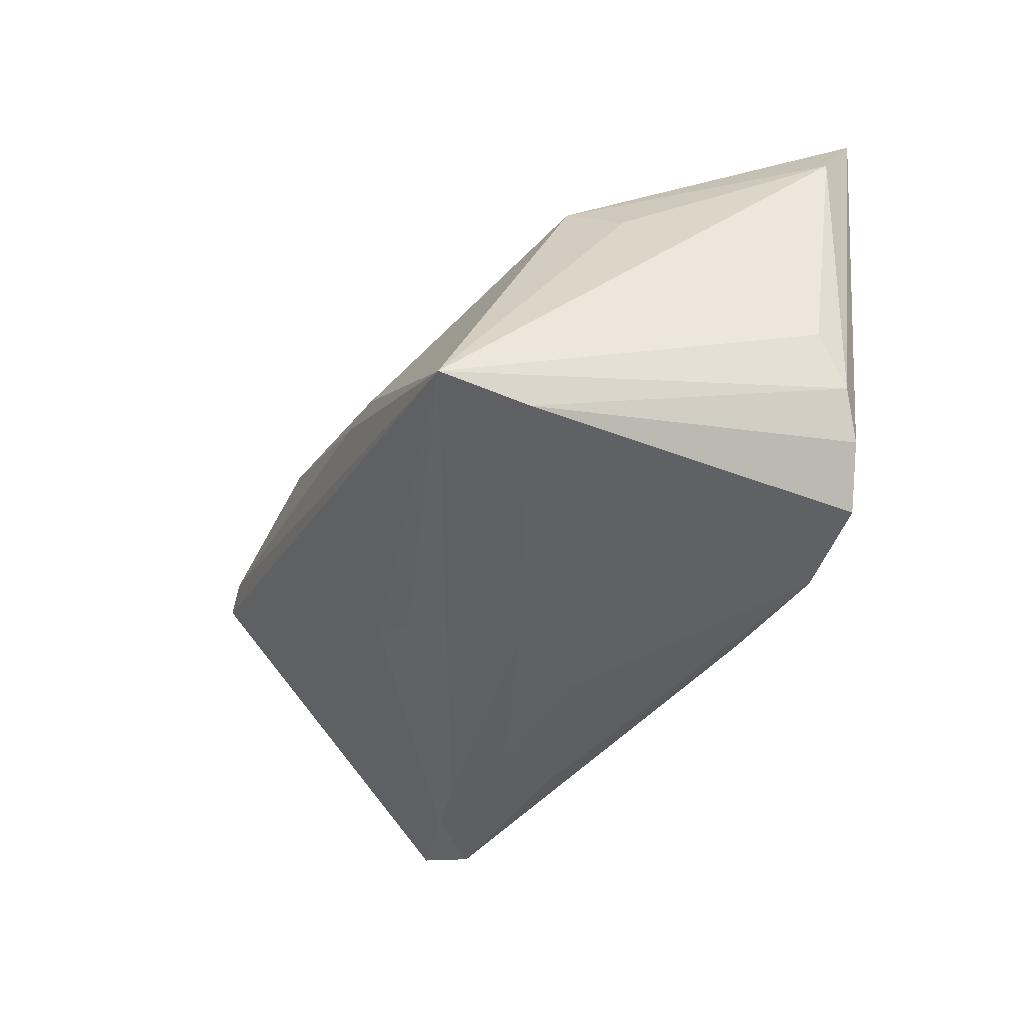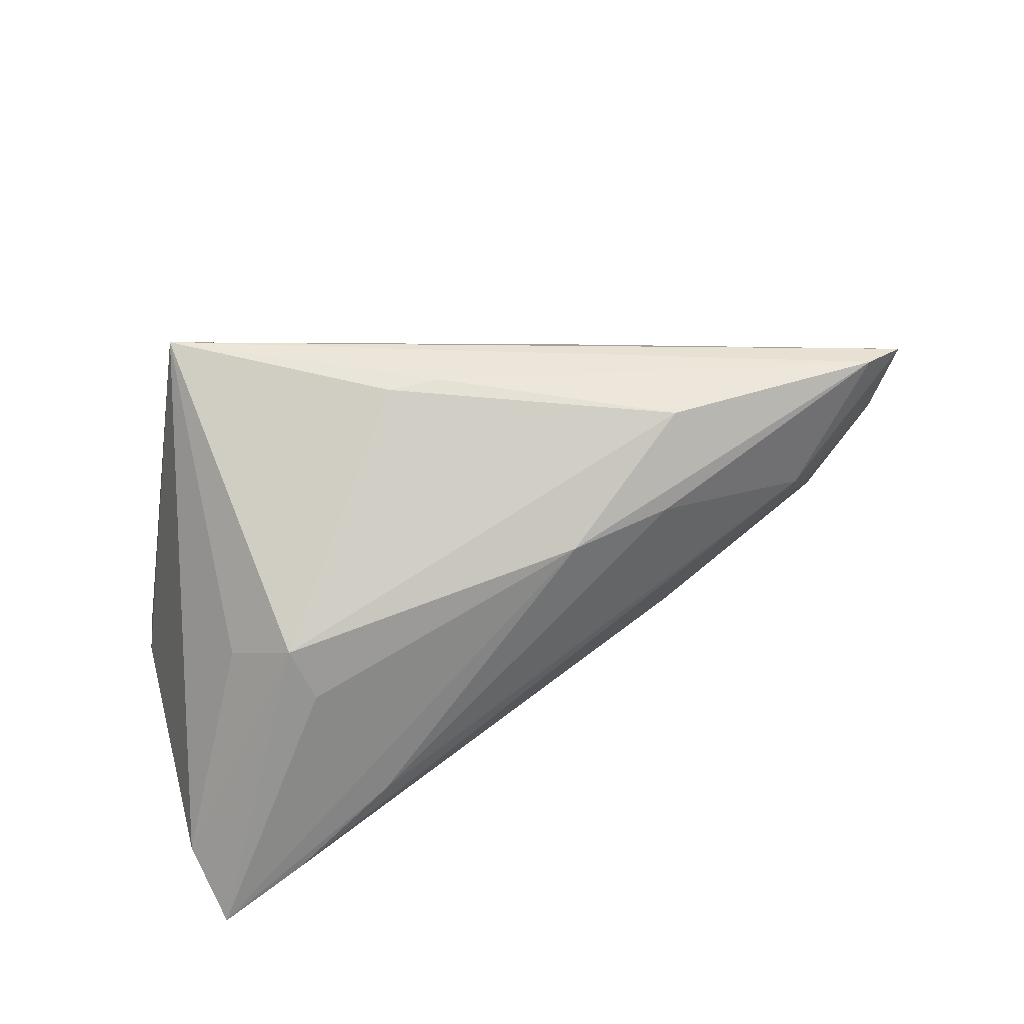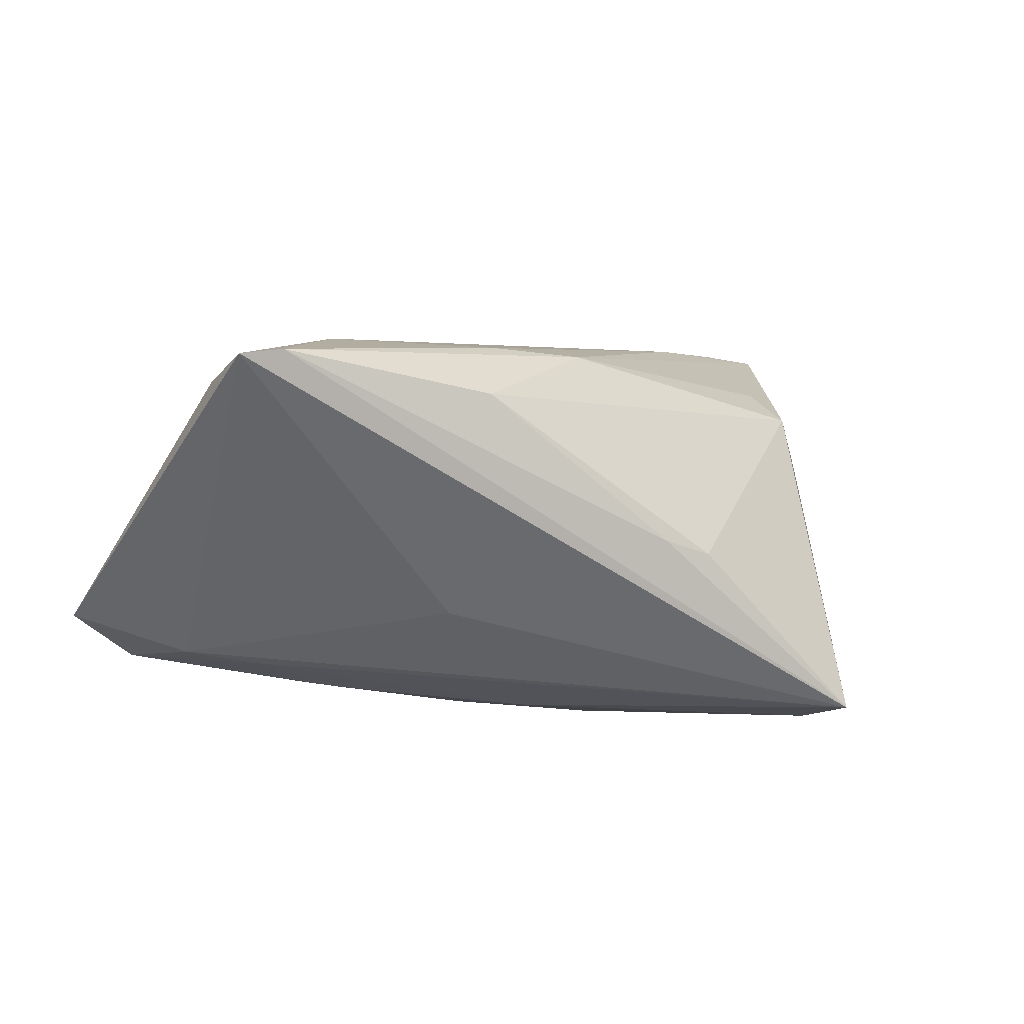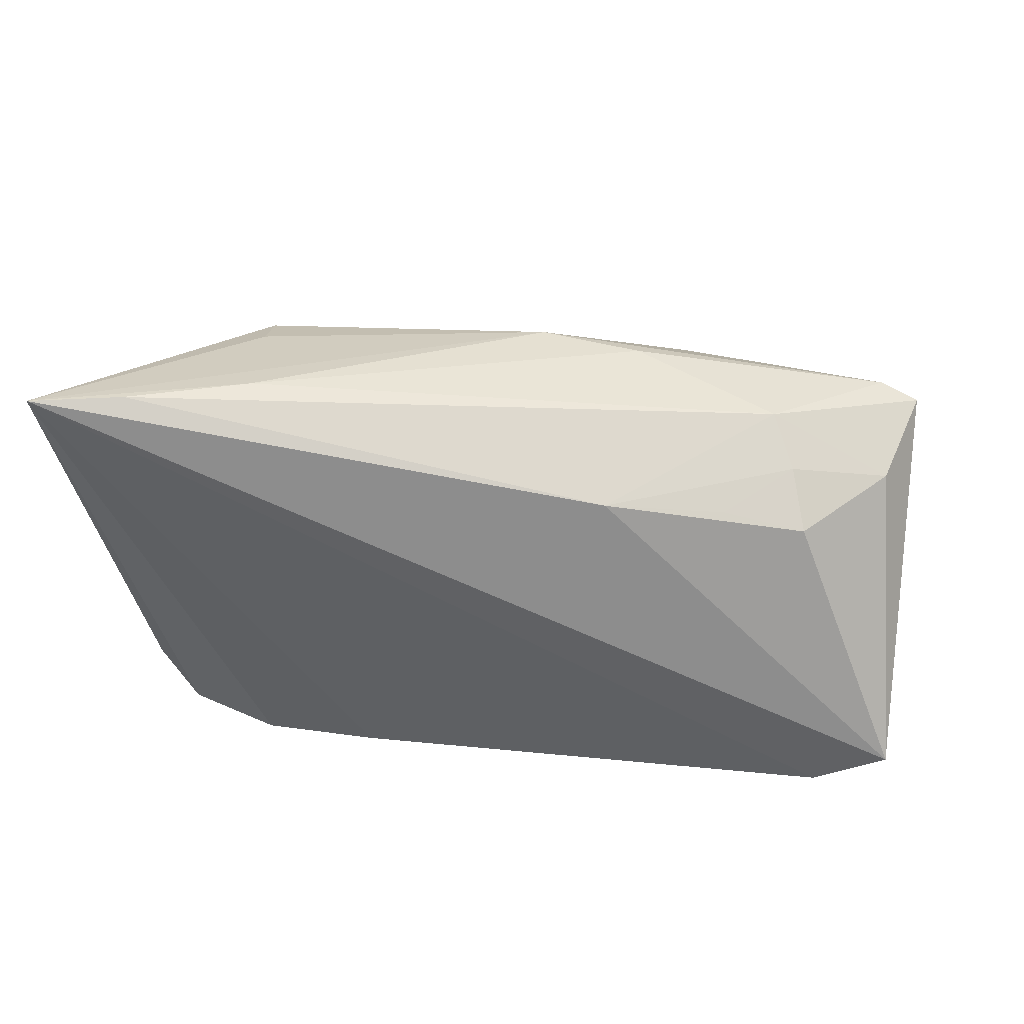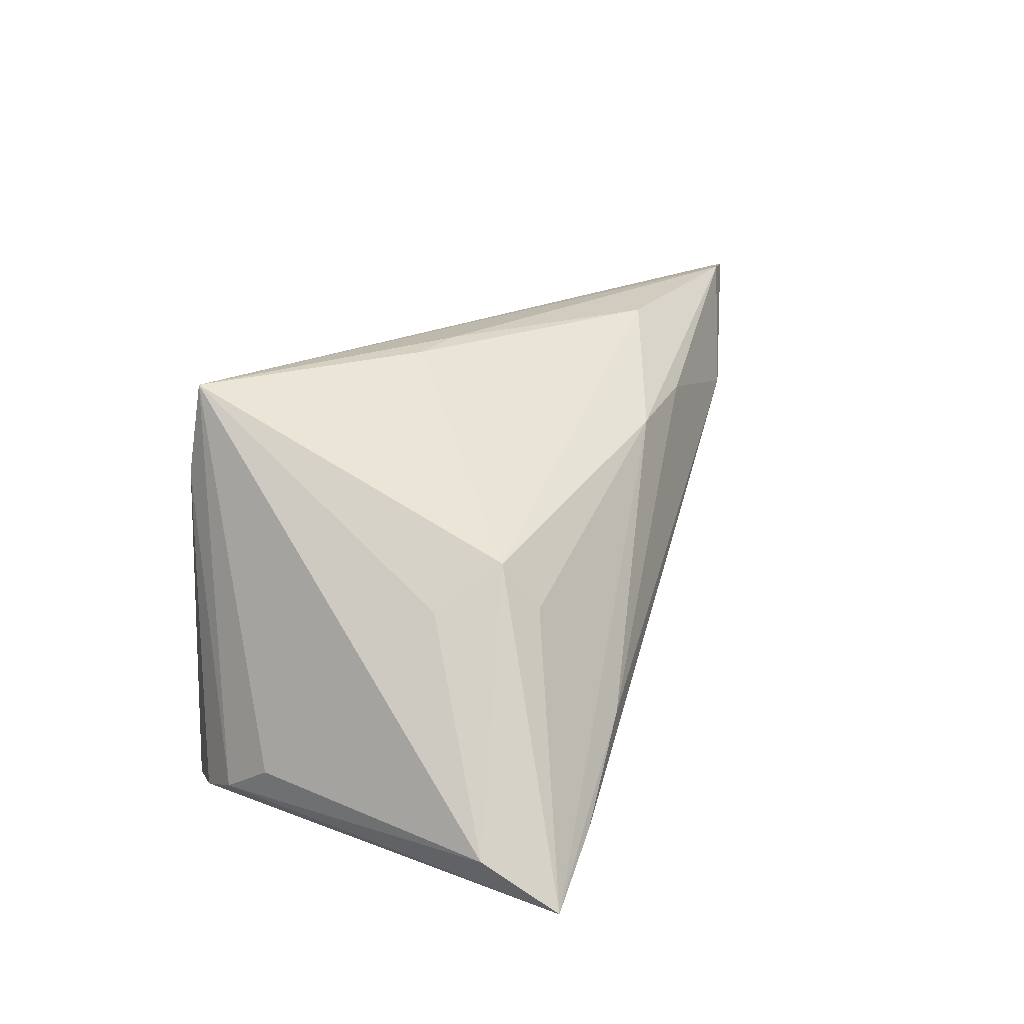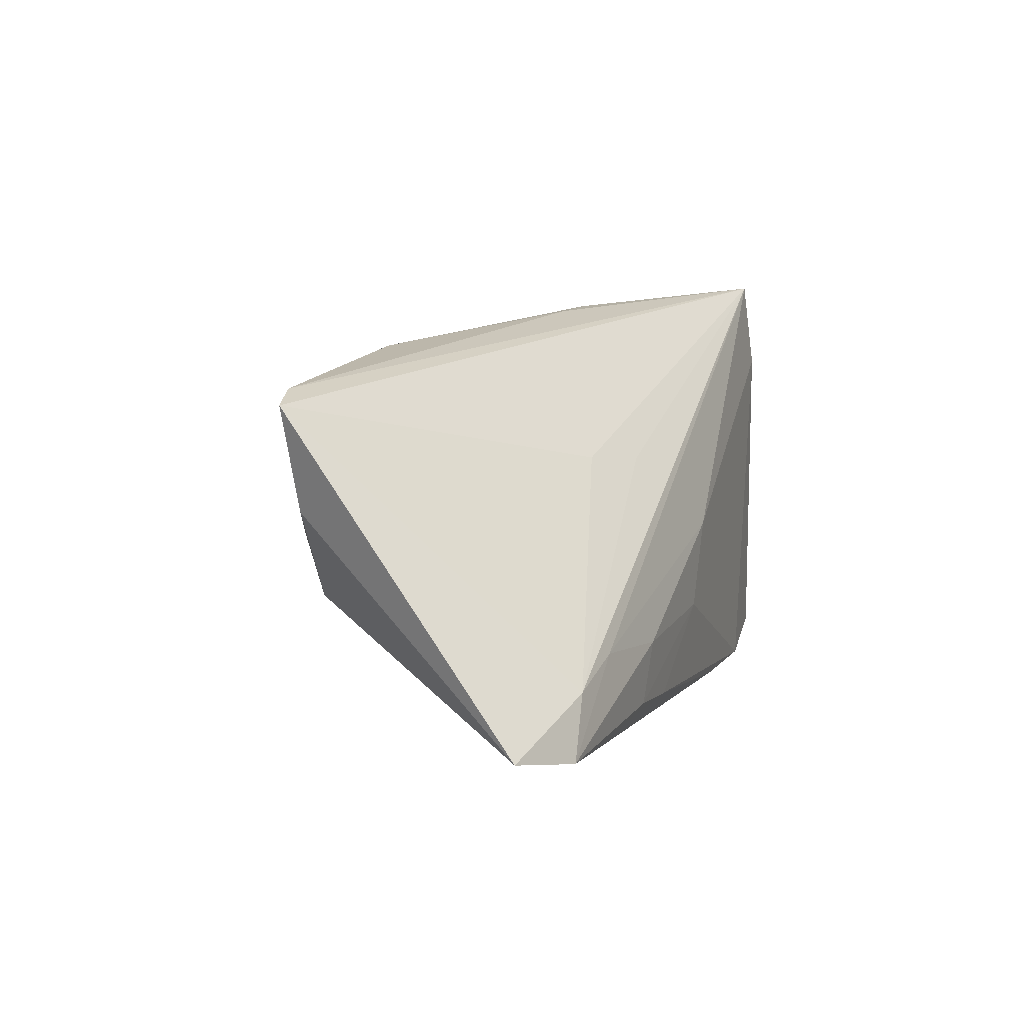
<metadata>
{"format":"obj","ext":"obj","renderer":"f3d","projection":"perspective","resolution":1024,"background":"white","views":[{"elev":-48.9,"azim":63.8,"up":"+Y"},{"elev":54.1,"azim":153.2,"up":"+Z"},{"elev":-4.6,"azim":-29.0,"up":"+Y"},{"elev":52.5,"azim":-162.0,"up":"+Y"},{"elev":23.2,"azim":111.5,"up":"+Z"},{"elev":14.6,"azim":-75.9,"up":"+Z"}]}
</metadata>
<code>
v -0.008694 -0.01855 0.01051
v 0.0007452 0.01886 0.016
v 0.04294 0.007381 0.005795
v -0.04689 0.01282 0.01102
v -0.02881 0.01519 -0.002956
v 0.05527 0.02741 -0.02208
v 0.03531 -0.0261 0.02643
v 0.03733 0.01353 0.01058
v -0.01675 0.01178 0.02505
v 0.03879 -0.02741 -0.02492
v -0.002849 -0.0255 -0.01026
v 0.01376 -0.006635 0.02627
v 0.0499 -0.01178 -0.01553
v 0.04449 0.027 -0.01751
v 0.04489 -0.02269 -0.02224
v -0.04227 -0.01889 -0.009371
v 0.007466 -0.005198 0.02643
v -0.05588 -0.01434 -0.01333
v -0.03884 0.0131 -0.001182
v -0.0474 -0.01926 -0.01599
v 0.05588 0.01832 -0.01714
v -0.0238 -0.02269 -0.01691
v -0.03144 0.01934 0.01111
v 0.02698 -0.02741 -0.02643
v -0.01431 -0.02363 -0.0188
v -0.01199 0.01899 0.01651
v 0.03599 0.01758 0.004943
v -0.04823 0.01444 0.02346
v -0.03552 0.01653 0.005395
v -0.04322 0.01522 0.02436
v 0.03638 -0.02741 0.01558
v 0.01252 -0.02581 -0.02489
v 0.03106 0.02563 -0.00954
v -0.01557 -0.01415 0.01185
v 0.04824 -0.01787 -0.0196
v -0.03382 -0.02031 -0.007347
v -0.02157 -0.02335 -0.009598
v 0.001426 -0.02583 -0.0001916
v -0.01469 0.01711 -0.007991
f 7 30 28
f 6 18 39
f 18 19 39
f 3 8 7
f 7 28 34
f 4 19 18
f 18 28 4
f 31 10 15
f 15 10 6
f 7 13 21
f 21 3 7
f 6 8 21
f 8 3 21
f 38 31 7
f 16 28 18
f 16 34 28
f 23 4 28
f 23 28 30
f 30 26 23
f 26 33 23
f 7 8 12
f 8 9 12
f 2 9 8
f 2 33 26
f 2 26 30
f 30 9 2
f 6 33 2
f 31 15 35
f 7 31 35
f 35 13 7
f 35 21 13
f 35 15 6
f 6 21 35
f 7 34 1
f 1 16 7
f 34 16 1
f 36 38 7
f 7 16 36
f 37 38 36
f 11 38 37
f 37 22 11
f 11 22 25
f 29 23 39
f 19 4 29
f 4 23 29
f 14 33 6
f 14 23 33
f 6 39 14
f 39 23 14
f 17 9 30
f 17 12 9
f 17 30 7
f 7 12 17
f 27 8 6
f 6 2 27
f 27 2 8
f 20 22 37
f 37 36 20
f 20 36 16
f 20 16 18
f 20 18 6
f 6 32 20
f 20 32 25
f 25 22 20
f 25 32 24
f 24 11 25
f 6 10 24
f 24 32 6
f 38 11 24
f 24 10 31
f 31 38 24
f 5 39 19
f 19 29 5
f 5 29 39

</code>
